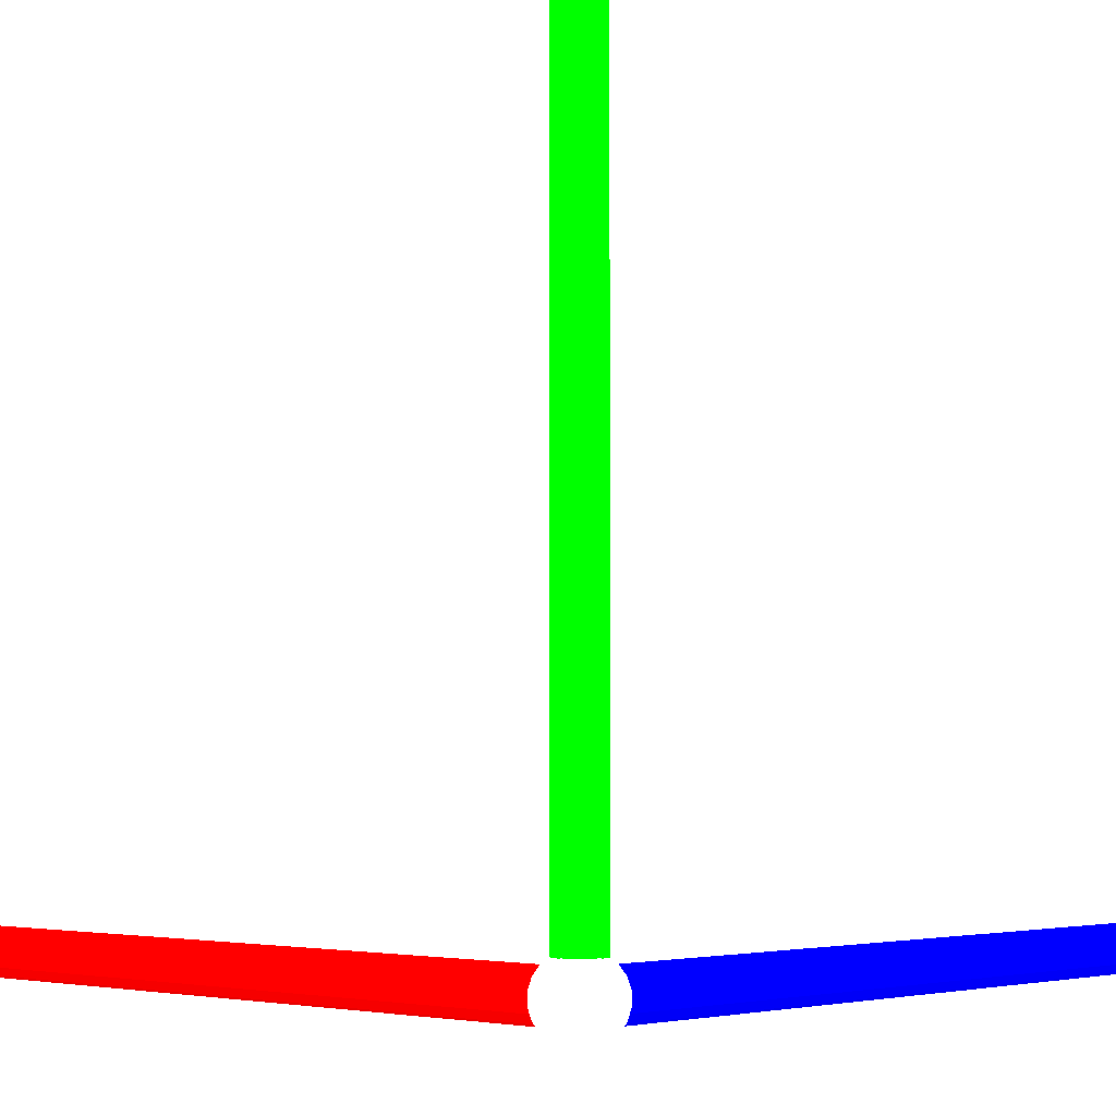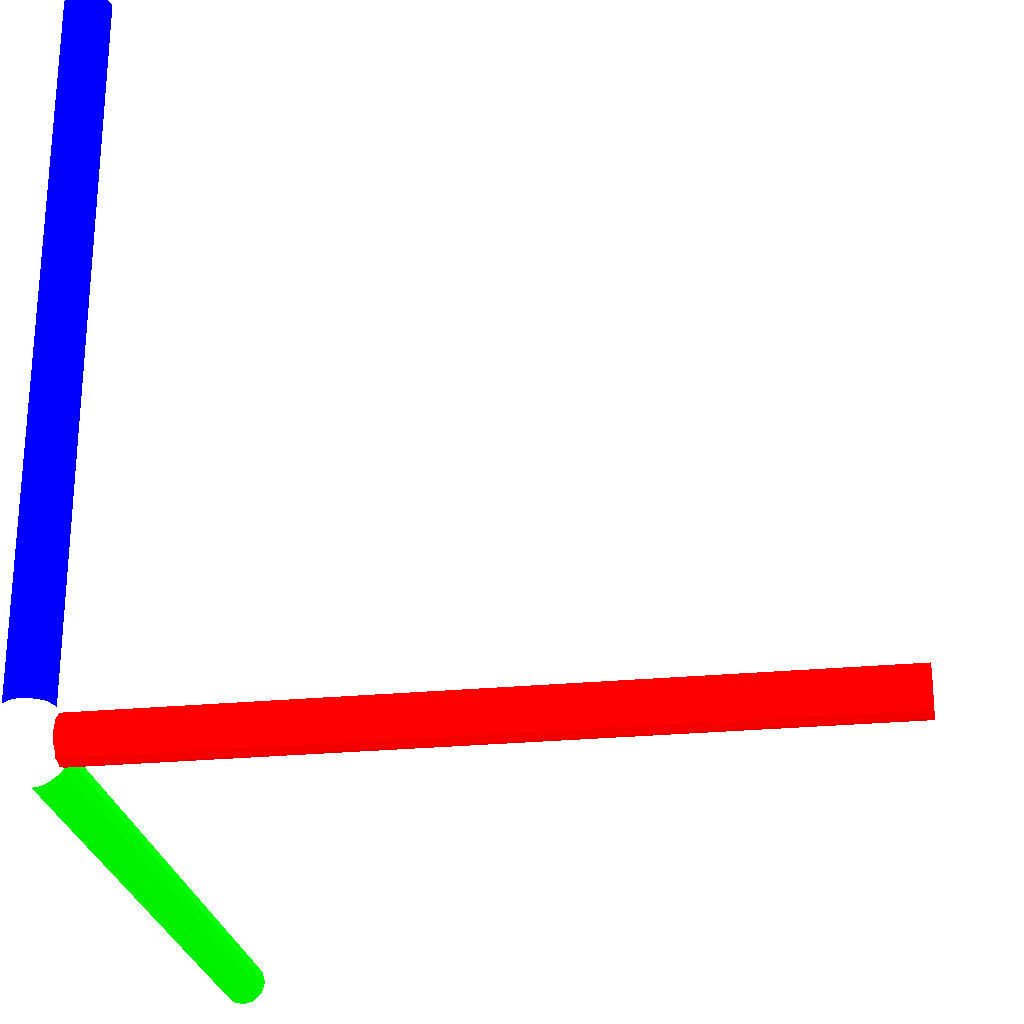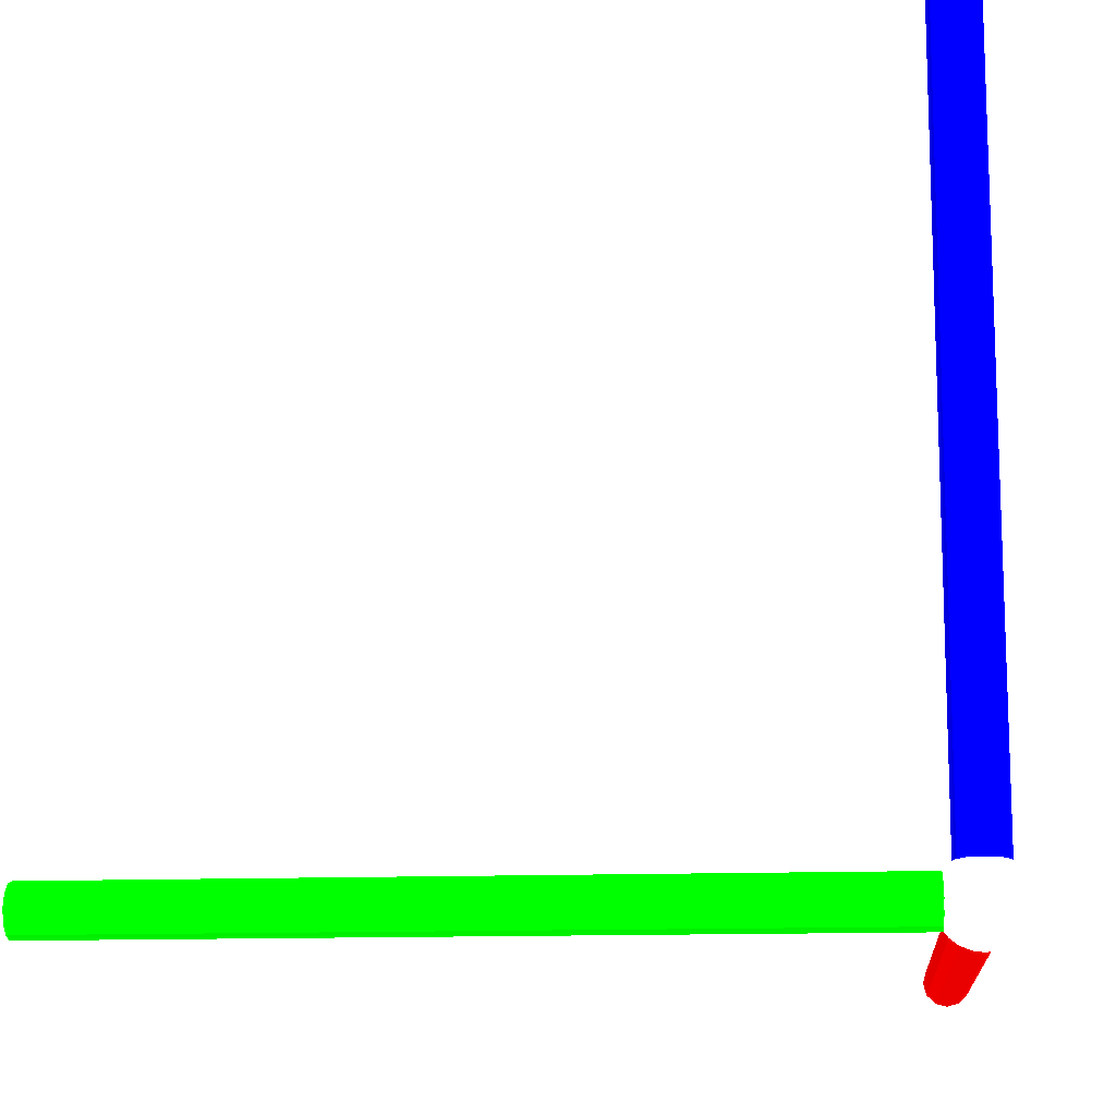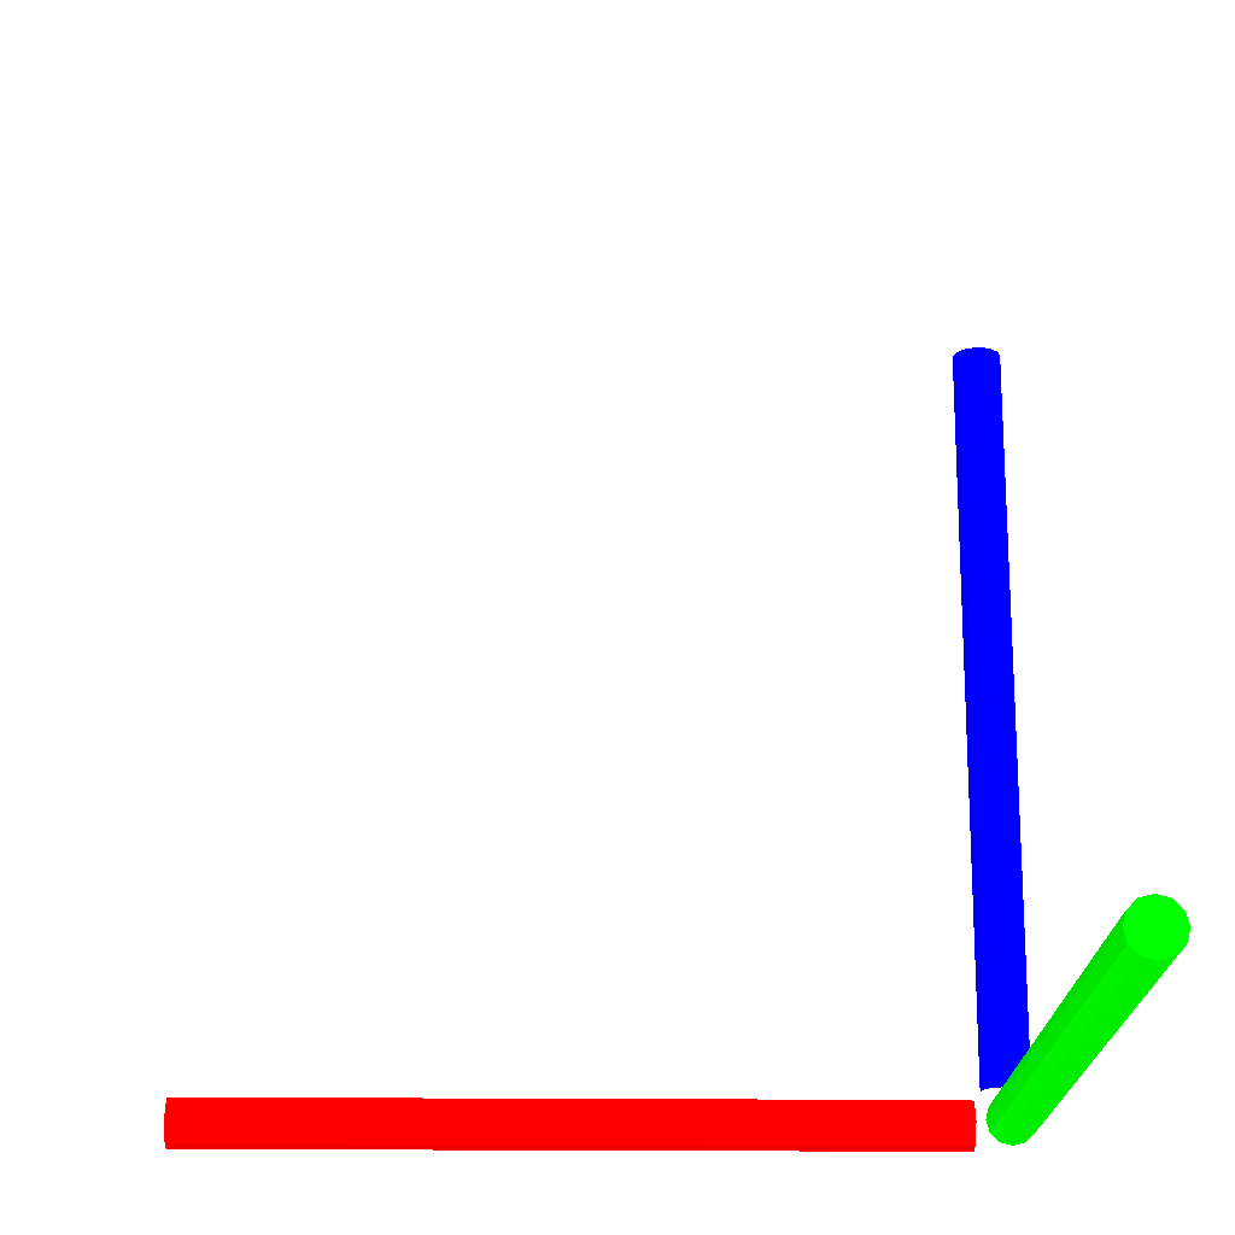
<metadata>
{"format":"obj","ext":"obj","renderer":"f3d","projection":"perspective","resolution":1024,"background":"white","views":[{"elev":-3.7,"azim":-136.8,"up":"+Y"},{"elev":-25.6,"azim":8.8,"up":"+Z"},{"elev":-13.1,"azim":-84.7,"up":"+Z"},{"elev":-19.2,"azim":178.9,"up":"+Z"}]}
</metadata>
<code>
v -0.02629 0.04253 0 1 1 1
v 0.02629 0.04253 0 1 1 1
v -0.02629 -0.04253 0 1 1 1
v 0.02629 -0.04253 0 1 1 1
v 0 -0.02629 0.04253 1 1 1
v 0 0.02629 0.04253 1 1 1
v 0 -0.02629 -0.04253 1 1 1
v 0 0.02629 -0.04253 1 1 1
v 0.04253 0 -0.02629 1 1 1
v 0.04253 0 0.02629 1 1 1
v -0.04253 0 -0.02629 1 1 1
v -0.04253 0 0.02629 1 1 1
v 0 0.05 0 1 1 1
v 0 -0.05 0 1 1 1
v -0.01545 -0.04045 0.025 1 1 1
v 0.01545 -0.04045 0.025 1 1 1
v -0.01545 0.04045 0.025 1 1 1
v 0.01545 0.04045 0.025 1 1 1
v 0 0 0.05 1 1 1
v -0.01545 -0.04045 -0.025 1 1 1
v 0.01545 -0.04045 -0.025 1 1 1
v -0.01545 0.04045 -0.025 1 1 1
v 0.01545 0.04045 -0.025 1 1 1
v 0 0 -0.05 1 1 1
v 0.04045 0.025 -0.01545 1 1 1
v 0.04045 -0.025 -0.01545 1 1 1
v 0.025 -0.01545 -0.04045 1 1 1
v 0.025 0.01545 -0.04045 1 1 1
v 0.04045 0.025 0.01545 1 1 1
v 0.04045 -0.025 0.01545 1 1 1
v 0.025 -0.01545 0.04045 1 1 1
v 0.025 0.01545 0.04045 1 1 1
v 0.05 0 0 1 1 1
v -0.04045 0.025 -0.01545 1 1 1
v -0.04045 -0.025 -0.01545 1 1 1
v -0.025 -0.01545 -0.04045 1 1 1
v -0.025 0.01545 -0.04045 1 1 1
v -0.04045 0.025 0.01545 1 1 1
v -0.04045 -0.025 0.01545 1 1 1
v -0.025 -0.01545 0.04045 1 1 1
v -0.025 0.01545 0.04045 1 1 1
v -0.05 0 0 1 1 1
v -0.01366 0.0481 0 1 1 1
v 0.01366 0.0481 0 1 1 1
v -0.01366 -0.0481 0 1 1 1
v 0.01366 -0.0481 0 1 1 1
v -0.02169 -0.04313 0.01299 1 1 1
v -0.008031 -0.03469 0.0351 1 1 1
v -0.008123 -0.04755 0.01314 1 1 1
v 0.02169 -0.04313 0.01299 1 1 1
v 0.008031 -0.03469 0.0351 1 1 1
v 0.008123 -0.04755 0.01314 1 1 1
v 0 -0.04253 0.02629 1 1 1
v -0.02169 0.04313 0.01299 1 1 1
v -0.008031 0.03469 0.0351 1 1 1
v -0.008123 0.04755 0.01314 1 1 1
v 0.02169 0.04313 0.01299 1 1 1
v 0.008031 0.03469 0.0351 1 1 1
v 0.008123 0.04755 0.01314 1 1 1
v 0 0.04253 0.02629 1 1 1
v 0 -0.01366 0.0481 1 1 1
v 0 0.01366 0.0481 1 1 1
v -0.02169 -0.04313 -0.01299 1 1 1
v -0.008031 -0.03469 -0.0351 1 1 1
v -0.008123 -0.04755 -0.01314 1 1 1
v 0.02169 -0.04313 -0.01299 1 1 1
v 0.008031 -0.03469 -0.0351 1 1 1
v 0.008123 -0.04755 -0.01314 1 1 1
v 0 -0.04253 -0.02629 1 1 1
v -0.02169 0.04313 -0.01299 1 1 1
v -0.008031 0.03469 -0.0351 1 1 1
v -0.008123 0.04755 -0.01314 1 1 1
v 0.02169 0.04313 -0.01299 1 1 1
v 0.008031 0.03469 -0.0351 1 1 1
v 0.008123 0.04755 -0.01314 1 1 1
v 0 0.04253 -0.02629 1 1 1
v 0 -0.01366 -0.0481 1 1 1
v 0 0.01366 -0.0481 1 1 1
v 0.03469 0.0351 -0.008031 1 1 1
v 0.04313 0.01299 -0.02169 1 1 1
v 0.02939 0.03441 -0.02127 1 1 1
v 0.03469 -0.0351 -0.008031 1 1 1
v 0.04313 -0.01299 -0.02169 1 1 1
v 0.02939 -0.03441 -0.02127 1 1 1
v 0.01299 -0.02169 -0.04313 1 1 1
v 0.0351 -0.008031 -0.03469 1 1 1
v 0.02127 -0.02939 -0.03441 1 1 1
v 0.01314 -0.008123 -0.04755 1 1 1
v 0.03441 -0.02127 -0.02939 1 1 1
v 0.01299 0.02169 -0.04313 1 1 1
v 0.0351 0.008031 -0.03469 1 1 1
v 0.02127 0.02939 -0.03441 1 1 1
v 0.01314 0.008123 -0.04755 1 1 1
v 0.03441 0.02127 -0.02939 1 1 1
v 0.02629 0 -0.04253 1 1 1
v 0.03469 0.0351 0.008031 1 1 1
v 0.04313 0.01299 0.02169 1 1 1
v 0.02939 0.03441 0.02127 1 1 1
v 0.04253 0.02629 0 1 1 1
v 0.03469 -0.0351 0.008031 1 1 1
v 0.04313 -0.01299 0.02169 1 1 1
v 0.02939 -0.03441 0.02127 1 1 1
v 0.04253 -0.02629 0 1 1 1
v 0.01299 -0.02169 0.04313 1 1 1
v 0.0351 -0.008031 0.03469 1 1 1
v 0.02127 -0.02939 0.03441 1 1 1
v 0.01314 -0.008123 0.04755 1 1 1
v 0.03441 -0.02127 0.02939 1 1 1
v 0.01299 0.02169 0.04313 1 1 1
v 0.0351 0.008031 0.03469 1 1 1
v 0.02127 0.02939 0.03441 1 1 1
v 0.01314 0.008123 0.04755 1 1 1
v 0.03441 0.02127 0.02939 1 1 1
v 0.02629 0 0.04253 1 1 1
v 0.0481 0 -0.01366 1 1 1
v 0.0481 0 0.01366 1 1 1
v 0.04755 0.01314 -0.008123 1 1 1
v 0.04755 -0.01314 -0.008123 1 1 1
v 0.04755 0.01314 0.008123 1 1 1
v 0.04755 -0.01314 0.008123 1 1 1
v -0.03469 0.0351 -0.008031 1 1 1
v -0.04313 0.01299 -0.02169 1 1 1
v -0.02939 0.03441 -0.02127 1 1 1
v -0.03469 -0.0351 -0.008031 1 1 1
v -0.04313 -0.01299 -0.02169 1 1 1
v -0.02939 -0.03441 -0.02127 1 1 1
v -0.01299 -0.02169 -0.04313 1 1 1
v -0.0351 -0.008031 -0.03469 1 1 1
v -0.02127 -0.02939 -0.03441 1 1 1
v -0.01314 -0.008123 -0.04755 1 1 1
v -0.03441 -0.02127 -0.02939 1 1 1
v -0.01299 0.02169 -0.04313 1 1 1
v -0.0351 0.008031 -0.03469 1 1 1
v -0.02127 0.02939 -0.03441 1 1 1
v -0.01314 0.008123 -0.04755 1 1 1
v -0.03441 0.02127 -0.02939 1 1 1
v -0.02629 0 -0.04253 1 1 1
v -0.03469 0.0351 0.008031 1 1 1
v -0.04313 0.01299 0.02169 1 1 1
v -0.02939 0.03441 0.02127 1 1 1
v -0.04253 0.02629 0 1 1 1
v -0.03469 -0.0351 0.008031 1 1 1
v -0.04313 -0.01299 0.02169 1 1 1
v -0.02939 -0.03441 0.02127 1 1 1
v -0.04253 -0.02629 0 1 1 1
v -0.01299 -0.02169 0.04313 1 1 1
v -0.0351 -0.008031 0.03469 1 1 1
v -0.02127 -0.02939 0.03441 1 1 1
v -0.01314 -0.008123 0.04755 1 1 1
v -0.03441 -0.02127 0.02939 1 1 1
v -0.01299 0.02169 0.04313 1 1 1
v -0.0351 0.008031 0.03469 1 1 1
v -0.02127 0.02939 0.03441 1 1 1
v -0.01314 0.008123 0.04755 1 1 1
v -0.03441 0.02127 0.02939 1 1 1
v -0.02629 0 0.04253 1 1 1
v -0.0481 0 -0.01366 1 1 1
v -0.0481 0 0.01366 1 1 1
v -0.04755 0.01314 -0.008123 1 1 1
v -0.04755 -0.01314 -0.008123 1 1 1
v -0.04755 0.01314 0.008123 1 1 1
v -0.04755 -0.01314 0.008123 1 1 1
v 0 0 0 0.698 0 0
v 0 0 -0.03 0.698 0 0
v 0.97 0 -0.03 0.698 0 0
v 0.97 0 0 0.698 0 0
v 0 0.015 -0.02598 0.698 0 0
v 0.97 0.015 -0.02598 0.698 0 0
v 0 0.02598 -0.015 0.698 0 0
v 0.97 0.02598 -0.015 0.698 0 0
v 0 0.03 -0 0.698 0 0
v 0.97 0.03 0 0.698 0 0
v -0 0.02598 0.015 0.698 0 0
v 0.97 0.02598 0.015 0.698 0 0
v -0 0.015 0.02598 0.698 0 0
v 0.97 0.015 0.02598 0.698 0 0
v -0 0 0.03 0.698 0 0
v 0.97 0 0.03 0.698 0 0
v -0 -0.015 0.02598 0.698 0 0
v 0.97 -0.015 0.02598 0.698 0 0
v -0 -0.02598 0.015 0.698 0 0
v 0.97 -0.02598 0.015 0.698 0 0
v -0 -0.03 0 0.698 0 0
v 0.97 -0.03 0 0.698 0 0
v 0 -0.02598 -0.015 0.698 0 0
v 0.97 -0.02598 -0.015 0.698 0 0
v 0 -0.015 -0.02598 0.698 0 0
v 0.97 -0.015 -0.02598 0.698 0 0
v 0.97 0 0 0.698 0.698 0.698
v 1 0 0 0.698 0.698 0.698
v 0 0 0 0 0.698 0
v 0.03 0 0 0 0.698 0
v 0.03 0.97 0 0 0.698 0
v 0 0.97 0 0 0.698 0
v 0.02598 0 -0.015 0 0.698 0
v 0.02598 0.97 -0.015 0 0.698 0
v 0.015 0 -0.02598 0 0.698 0
v 0.015 0.97 -0.02598 0 0.698 0
v 0 0 -0.03 0 0.698 0
v 0 0.97 -0.03 0 0.698 0
v -0.015 0 -0.02598 0 0.698 0
v -0.015 0.97 -0.02598 0 0.698 0
v -0.02598 0 -0.015 0 0.698 0
v -0.02598 0.97 -0.015 0 0.698 0
v -0.03 0 -0 0 0.698 0
v -0.03 0.97 0 0 0.698 0
v -0.02598 -0 0.015 0 0.698 0
v -0.02598 0.97 0.015 0 0.698 0
v -0.015 -0 0.02598 0 0.698 0
v -0.015 0.97 0.02598 0 0.698 0
v -0 -0 0.03 0 0.698 0
v -0 0.97 0.03 0 0.698 0
v 0.015 -0 0.02598 0 0.698 0
v 0.015 0.97 0.02598 0 0.698 0
v 0.02598 -0 0.015 0 0.698 0
v 0.02598 0.97 0.015 0 0.698 0
v 0 0.97 0 0.698 0.698 0.698
v 0 1 0 0.698 0.698 0.698
v 0 0 0 0 0 0.698
v 0.03 0 0 0 0 0.698
v 0.03 0 0.97 0 0 0.698
v 0 0 0.97 0 0 0.698
v 0.02598 0.015 0 0 0 0.698
v 0.02598 0.015 0.97 0 0 0.698
v 0.015 0.02598 0 0 0 0.698
v 0.015 0.02598 0.97 0 0 0.698
v 0 0.03 0 0 0 0.698
v 0 0.03 0.97 0 0 0.698
v -0.015 0.02598 0 0 0 0.698
v -0.015 0.02598 0.97 0 0 0.698
v -0.02598 0.015 0 0 0 0.698
v -0.02598 0.015 0.97 0 0 0.698
v -0.03 0 0 0 0 0.698
v -0.03 0 0.97 0 0 0.698
v -0.02598 -0.015 0 0 0 0.698
v -0.02598 -0.015 0.97 0 0 0.698
v -0.015 -0.02598 0 0 0 0.698
v -0.015 -0.02598 0.97 0 0 0.698
v -0 -0.03 0 0 0 0.698
v -0 -0.03 0.97 0 0 0.698
v 0.015 -0.02598 0 0 0 0.698
v 0.015 -0.02598 0.97 0 0 0.698
v 0.02598 -0.015 0 0 0 0.698
v 0.02598 -0.015 0.97 0 0 0.698
v 0 0 0.97 0.698 0.698 0.698
v 0 0 1 0.698 0.698 0.698
f 1 138 54
f 138 38 140
f 54 140 17
f 138 140 54
f 38 139 155
f 139 12 152
f 155 152 41
f 139 152 155
f 17 153 55
f 153 41 151
f 55 151 6
f 153 151 55
f 38 155 140
f 155 41 153
f 140 153 17
f 155 153 140
f 1 54 43
f 54 17 56
f 43 56 13
f 54 56 43
f 17 55 60
f 55 6 58
f 60 58 18
f 55 58 60
f 13 59 44
f 59 18 57
f 44 57 2
f 59 57 44
f 17 60 56
f 60 18 59
f 56 59 13
f 60 59 56
f 1 43 70
f 43 13 72
f 70 72 22
f 43 72 70
f 13 44 75
f 44 2 73
f 75 73 23
f 44 73 75
f 22 76 71
f 76 23 74
f 71 74 8
f 76 74 71
f 13 75 72
f 75 23 76
f 72 76 22
f 75 76 72
f 1 70 121
f 70 22 123
f 121 123 34
f 70 123 121
f 22 71 134
f 71 8 132
f 134 132 37
f 71 132 134
f 34 136 122
f 136 37 133
f 122 133 11
f 136 133 122
f 22 134 123
f 134 37 136
f 123 136 34
f 134 136 123
f 1 121 138
f 121 34 141
f 138 141 38
f 121 141 138
f 34 122 159
f 122 11 157
f 159 157 42
f 122 157 159
f 38 161 139
f 161 42 158
f 139 158 12
f 161 158 139
f 34 159 141
f 159 42 161
f 141 161 38
f 159 161 141
f 2 57 96
f 57 18 98
f 96 98 29
f 57 98 96
f 18 58 111
f 58 6 109
f 111 109 32
f 58 109 111
f 29 113 97
f 113 32 110
f 97 110 10
f 113 110 97
f 18 111 98
f 111 32 113
f 98 113 29
f 111 113 98
f 6 151 62
f 151 41 154
f 62 154 19
f 151 154 62
f 41 152 156
f 152 12 147
f 156 147 40
f 152 147 156
f 19 149 61
f 149 40 146
f 61 146 5
f 149 146 61
f 41 156 154
f 156 40 149
f 154 149 19
f 156 149 154
f 12 158 143
f 158 42 162
f 143 162 39
f 158 162 143
f 42 157 160
f 157 11 125
f 160 125 35
f 157 125 160
f 39 145 142
f 145 35 124
f 142 124 3
f 145 124 142
f 42 160 162
f 160 35 145
f 162 145 39
f 160 145 162
f 11 133 128
f 133 37 137
f 128 137 36
f 133 137 128
f 37 132 135
f 132 8 78
f 135 78 24
f 132 78 135
f 36 130 127
f 130 24 77
f 127 77 7
f 130 77 127
f 37 135 137
f 135 24 130
f 137 130 36
f 135 130 137
f 8 74 90
f 74 23 92
f 90 92 28
f 74 92 90
f 23 73 81
f 73 2 79
f 81 79 25
f 73 79 81
f 28 94 91
f 94 25 80
f 91 80 9
f 94 80 91
f 23 81 92
f 81 25 94
f 92 94 28
f 81 94 92
f 4 100 50
f 100 30 102
f 50 102 16
f 100 102 50
f 30 101 108
f 101 10 105
f 108 105 31
f 101 105 108
f 16 106 51
f 106 31 104
f 51 104 5
f 106 104 51
f 30 108 102
f 108 31 106
f 102 106 16
f 108 106 102
f 4 50 46
f 50 16 52
f 46 52 14
f 50 52 46
f 16 51 53
f 51 5 48
f 53 48 15
f 51 48 53
f 14 49 45
f 49 15 47
f 45 47 3
f 49 47 45
f 16 53 52
f 53 15 49
f 52 49 14
f 53 49 52
f 4 46 66
f 46 14 68
f 66 68 21
f 46 68 66
f 14 45 65
f 45 3 63
f 65 63 20
f 45 63 65
f 21 69 67
f 69 20 64
f 67 64 7
f 69 64 67
f 14 65 68
f 65 20 69
f 68 69 21
f 65 69 68
f 4 66 82
f 66 21 84
f 82 84 26
f 66 84 82
f 21 67 87
f 67 7 85
f 87 85 27
f 67 85 87
f 26 89 83
f 89 27 86
f 83 86 9
f 89 86 83
f 21 87 84
f 87 27 89
f 84 89 26
f 87 89 84
f 4 82 100
f 82 26 103
f 100 103 30
f 82 103 100
f 26 83 118
f 83 9 115
f 118 115 33
f 83 115 118
f 30 120 101
f 120 33 116
f 101 116 10
f 120 116 101
f 26 118 103
f 118 33 120
f 103 120 30
f 118 120 103
f 5 104 61
f 104 31 107
f 61 107 19
f 104 107 61
f 31 105 114
f 105 10 110
f 114 110 32
f 105 110 114
f 19 112 62
f 112 32 109
f 62 109 6
f 112 109 62
f 31 114 107
f 114 32 112
f 107 112 19
f 114 112 107
f 3 47 142
f 47 15 144
f 142 144 39
f 47 144 142
f 15 48 148
f 48 5 146
f 148 146 40
f 48 146 148
f 39 150 143
f 150 40 147
f 143 147 12
f 150 147 143
f 15 148 144
f 148 40 150
f 144 150 39
f 148 150 144
f 7 64 127
f 64 20 129
f 127 129 36
f 64 129 127
f 20 63 126
f 63 3 124
f 126 124 35
f 63 124 126
f 36 131 128
f 131 35 125
f 128 125 11
f 131 125 128
f 20 126 129
f 126 35 131
f 129 131 36
f 126 131 129
f 9 86 91
f 86 27 95
f 91 95 28
f 86 95 91
f 27 85 88
f 85 7 77
f 88 77 24
f 85 77 88
f 28 93 90
f 93 24 78
f 90 78 8
f 93 78 90
f 27 88 95
f 88 24 93
f 95 93 28
f 88 93 95
f 10 116 97
f 116 33 119
f 97 119 29
f 116 119 97
f 33 115 117
f 115 9 80
f 117 80 25
f 115 80 117
f 29 99 96
f 99 25 79
f 96 79 2
f 99 79 96
f 33 117 119
f 117 25 99
f 119 99 29
f 117 99 119
f 164 163 167
f 164 167 165
f 165 167 168
f 165 168 166
f 167 163 169
f 167 169 168
f 168 169 170
f 168 170 166
f 169 163 171
f 169 171 170
f 170 171 172
f 170 172 166
f 171 163 173
f 171 173 172
f 172 173 174
f 172 174 166
f 173 163 175
f 173 175 174
f 174 175 176
f 174 176 166
f 175 163 177
f 175 177 176
f 176 177 178
f 176 178 166
f 177 163 179
f 177 179 178
f 178 179 180
f 178 180 166
f 179 163 181
f 179 181 180
f 180 181 182
f 180 182 166
f 181 163 183
f 181 183 182
f 182 183 184
f 182 184 166
f 183 163 185
f 183 185 184
f 184 185 186
f 184 186 166
f 185 163 187
f 185 187 186
f 186 187 188
f 186 188 166
f 187 163 164
f 187 164 188
f 188 164 165
f 188 165 166
f 192 191 195
f 192 195 193
f 193 195 196
f 193 196 194
f 195 191 197
f 195 197 196
f 196 197 198
f 196 198 194
f 197 191 199
f 197 199 198
f 198 199 200
f 198 200 194
f 199 191 201
f 199 201 200
f 200 201 202
f 200 202 194
f 201 191 203
f 201 203 202
f 202 203 204
f 202 204 194
f 203 191 205
f 203 205 204
f 204 205 206
f 204 206 194
f 205 191 207
f 205 207 206
f 206 207 208
f 206 208 194
f 207 191 209
f 207 209 208
f 208 209 210
f 208 210 194
f 209 191 211
f 209 211 210
f 210 211 212
f 210 212 194
f 211 191 213
f 211 213 212
f 212 213 214
f 212 214 194
f 213 191 215
f 213 215 214
f 214 215 216
f 214 216 194
f 215 191 192
f 215 192 216
f 216 192 193
f 216 193 194
f 220 219 223
f 220 223 221
f 221 223 224
f 221 224 222
f 223 219 225
f 223 225 224
f 224 225 226
f 224 226 222
f 225 219 227
f 225 227 226
f 226 227 228
f 226 228 222
f 227 219 229
f 227 229 228
f 228 229 230
f 228 230 222
f 229 219 231
f 229 231 230
f 230 231 232
f 230 232 222
f 231 219 233
f 231 233 232
f 232 233 234
f 232 234 222
f 233 219 235
f 233 235 234
f 234 235 236
f 234 236 222
f 235 219 237
f 235 237 236
f 236 237 238
f 236 238 222
f 237 219 239
f 237 239 238
f 238 239 240
f 238 240 222
f 239 219 241
f 239 241 240
f 240 241 242
f 240 242 222
f 241 219 243
f 241 243 242
f 242 243 244
f 242 244 222
f 243 219 220
f 243 220 244
f 244 220 221
f 244 221 222

</code>
